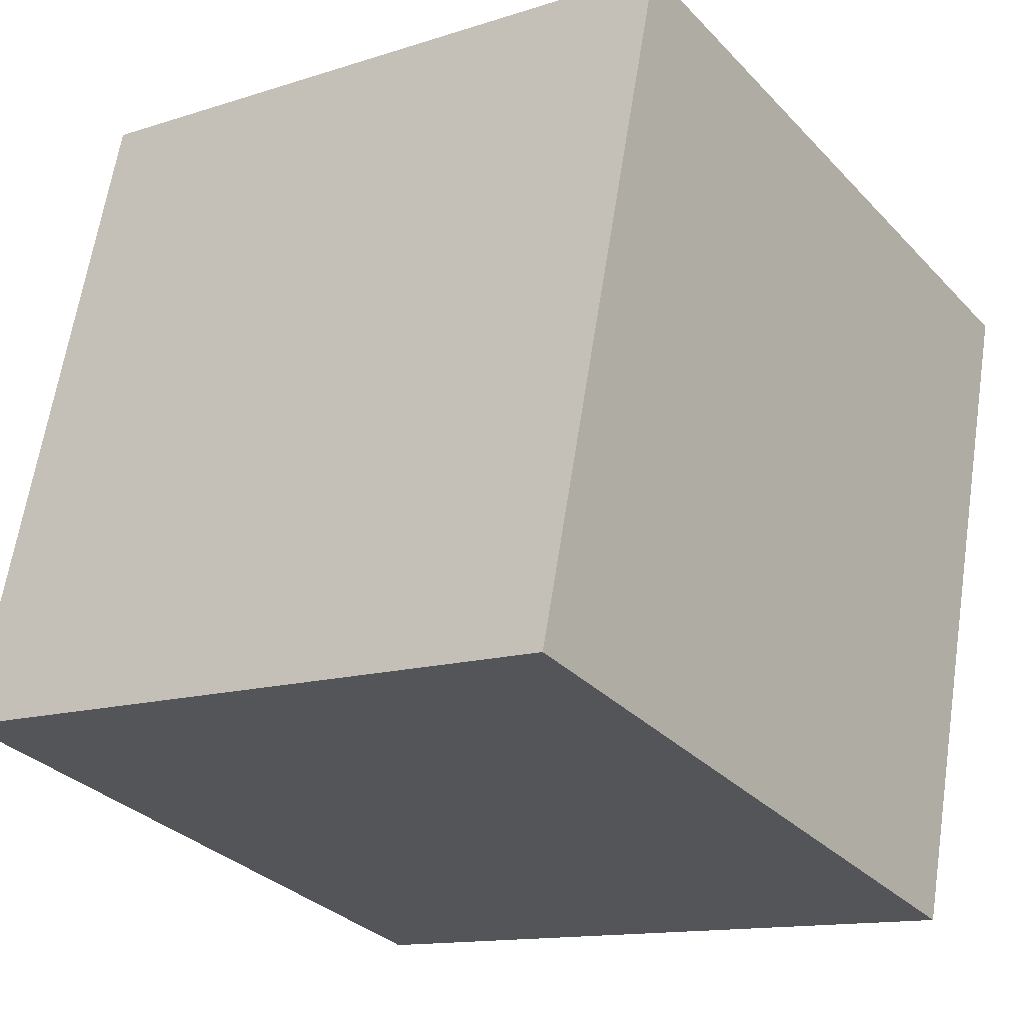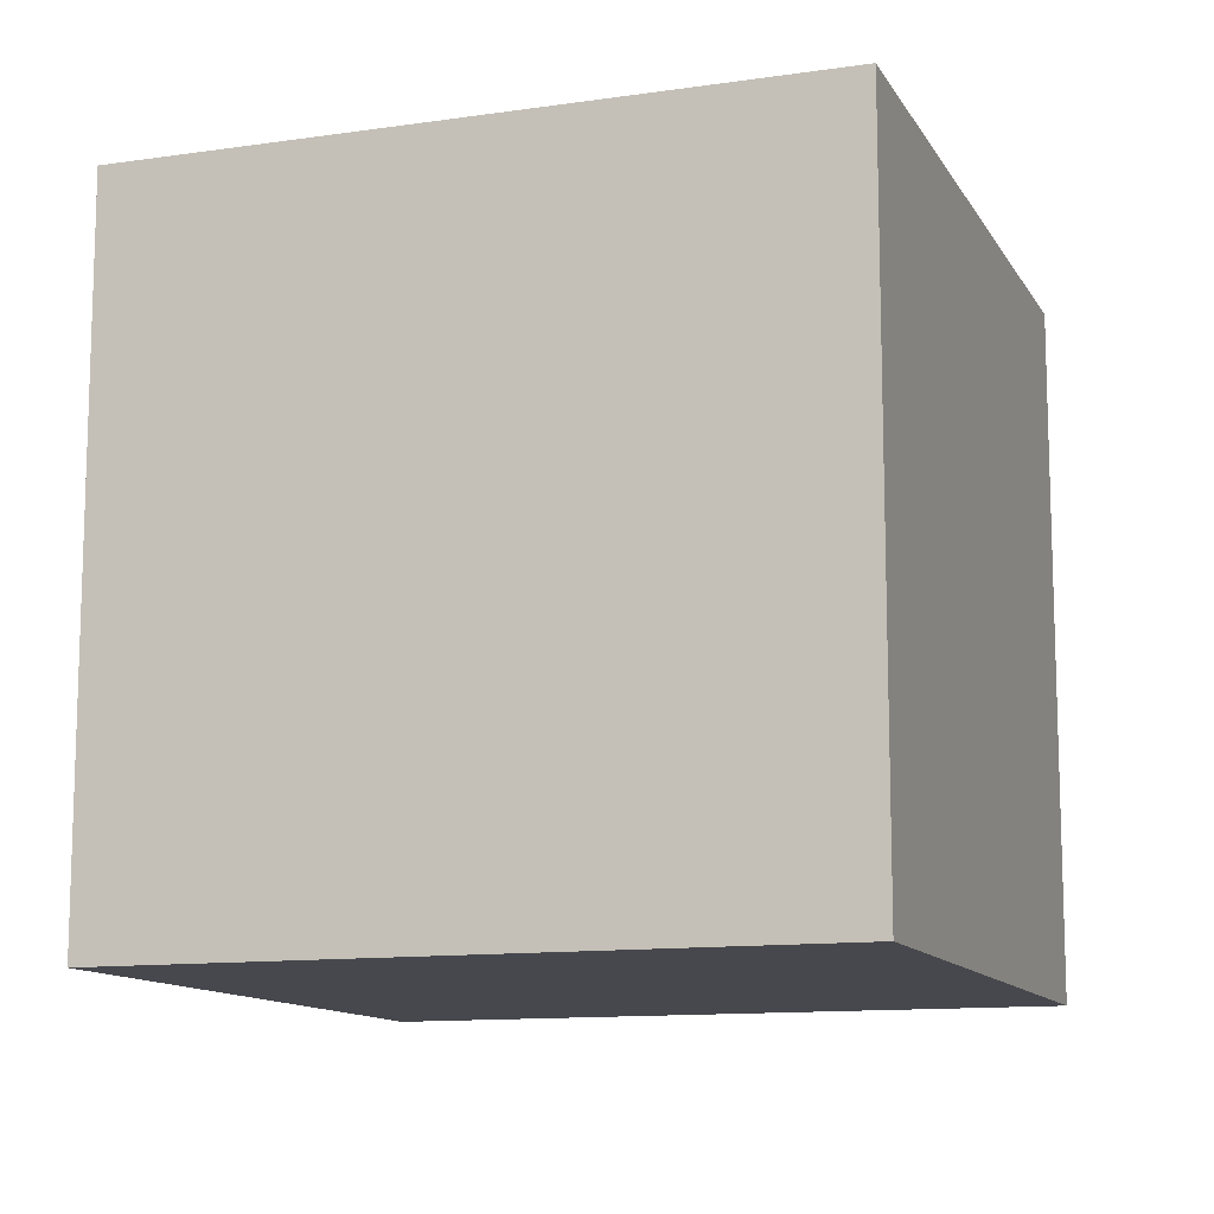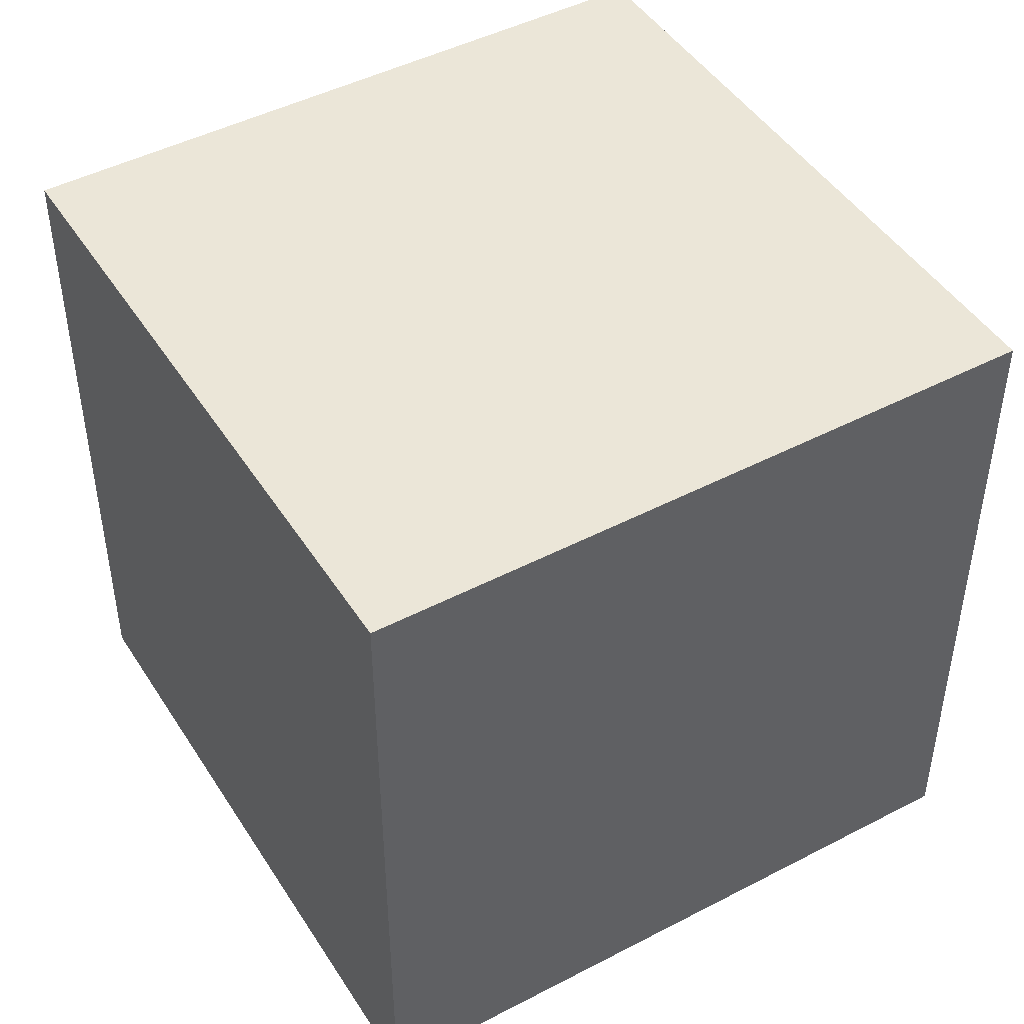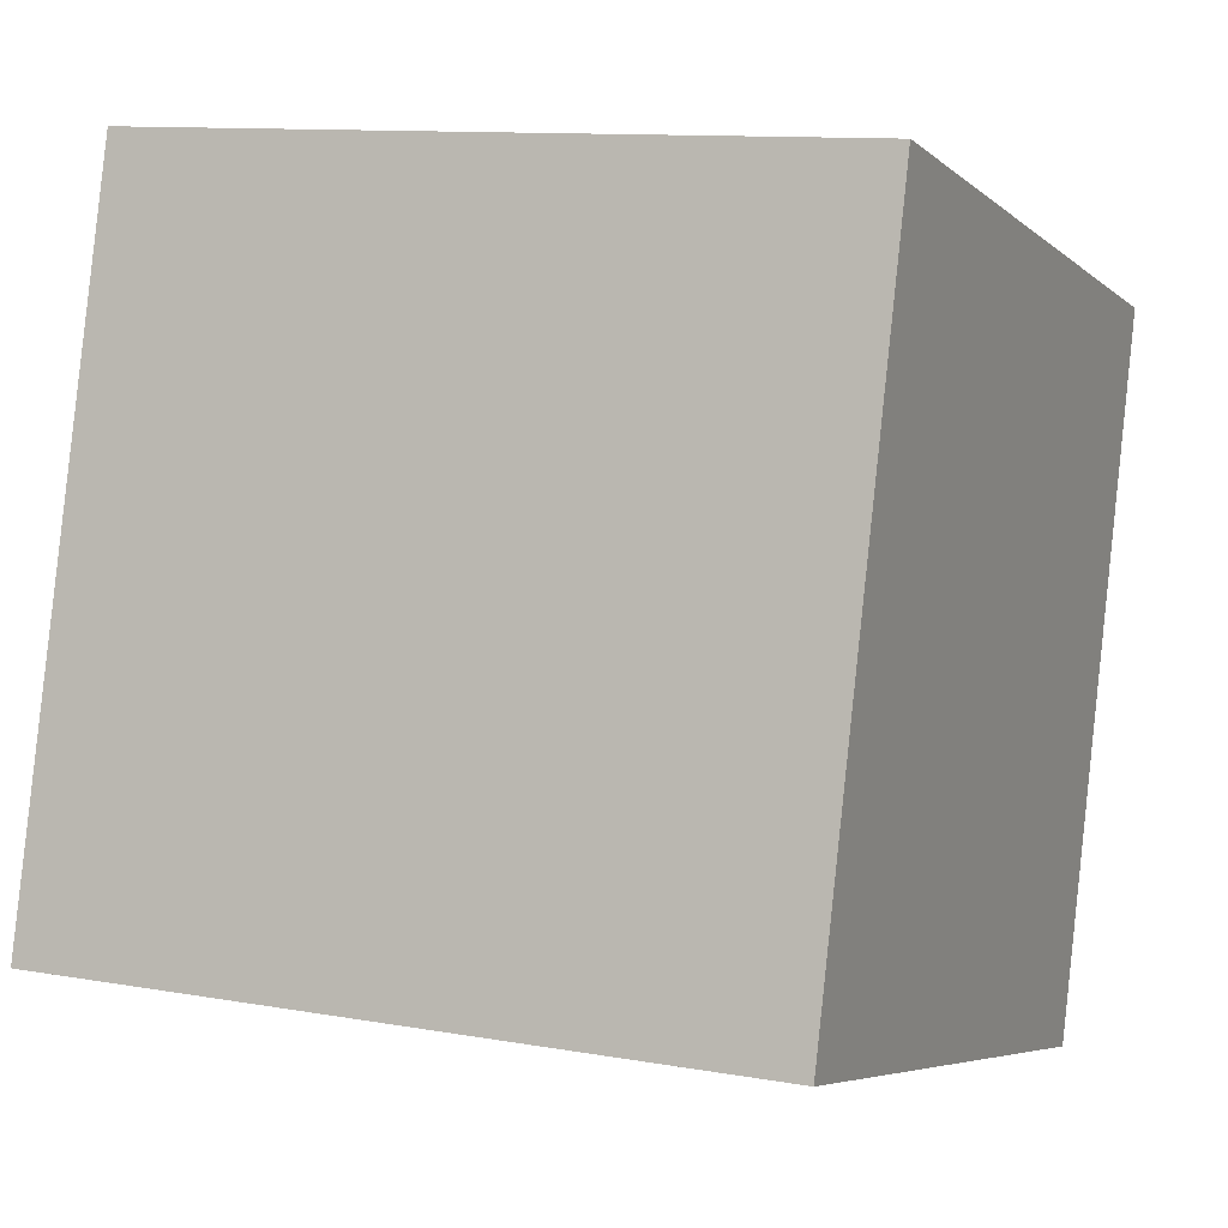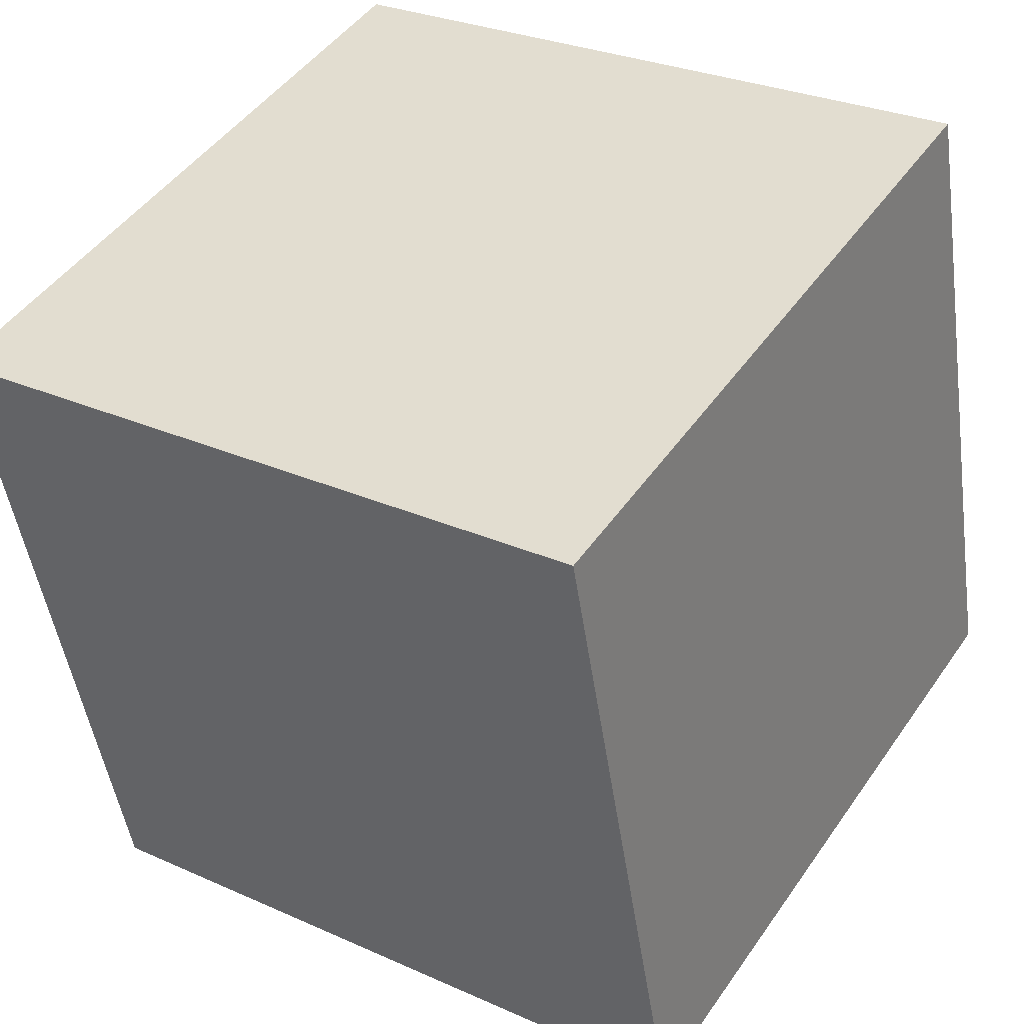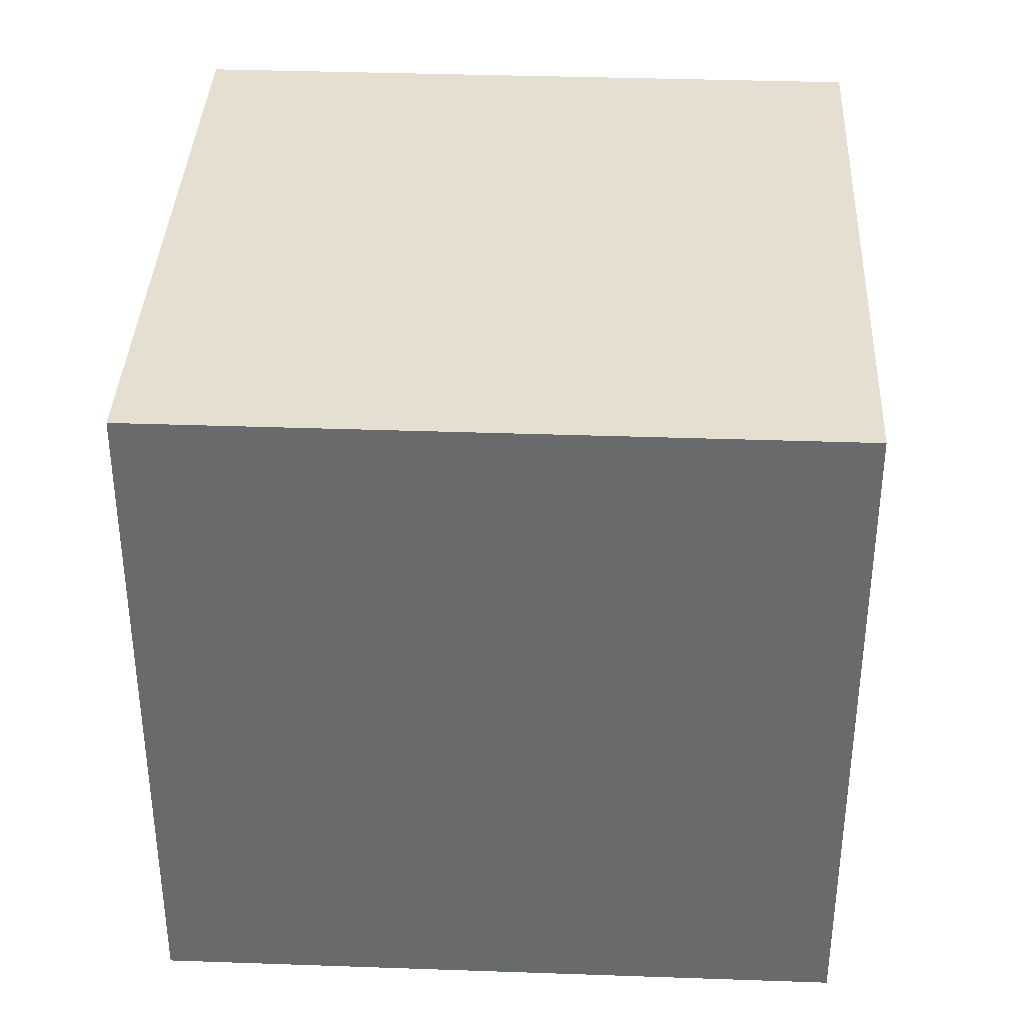
<metadata>
{"format":"obj","ext":"obj","renderer":"f3d","projection":"perspective","resolution":1024,"background":"white","views":[{"elev":-13.1,"azim":126.6,"up":"+Z"},{"elev":-11.9,"azim":-85.7,"up":"+Y"},{"elev":46.2,"azim":-135.8,"up":"+Y"},{"elev":10.9,"azim":114.0,"up":"+Z"},{"elev":28.4,"azim":-56.0,"up":"+Z"},{"elev":36.8,"azim":167.6,"up":"+Y"}]}
</metadata>
<code>
g Clown_box2__17_
v -0.6037 -0.625 -0.1618
v -0.6037 0.625 -0.1618
v -0.9272 0.625 1.046
v -0.9272 -0.625 1.046
v -0.6037 0.625 -0.1618
v 0.6037 0.625 0.1618
v 0.2802 0.625 1.369
v -0.9272 0.625 1.046
v 0.6037 0.625 0.1618
v 0.6037 -0.625 0.1618
v 0.2802 -0.625 1.369
v 0.2802 0.625 1.369
v 0.6037 -0.625 0.1618
v -0.6037 -0.625 -0.1618
v -0.9272 -0.625 1.046
v 0.2802 -0.625 1.369
v -0.6037 0.625 -0.1618
v -0.6037 -0.625 -0.1618
v 0.6037 -0.625 0.1618
v 0.6037 0.625 0.1618
v 0.2802 0.625 1.369
v 0.2802 -0.625 1.369
v -0.9272 -0.625 1.046
v -0.9272 0.625 1.046
g Clown_box2__17__0
f 3 2 1
f 4 3 1
f 7 6 5
f 8 7 5
f 11 10 9
f 12 11 9
f 15 14 13
f 16 15 13
f 19 18 17
f 20 19 17
f 23 22 21
f 24 23 21

</code>
